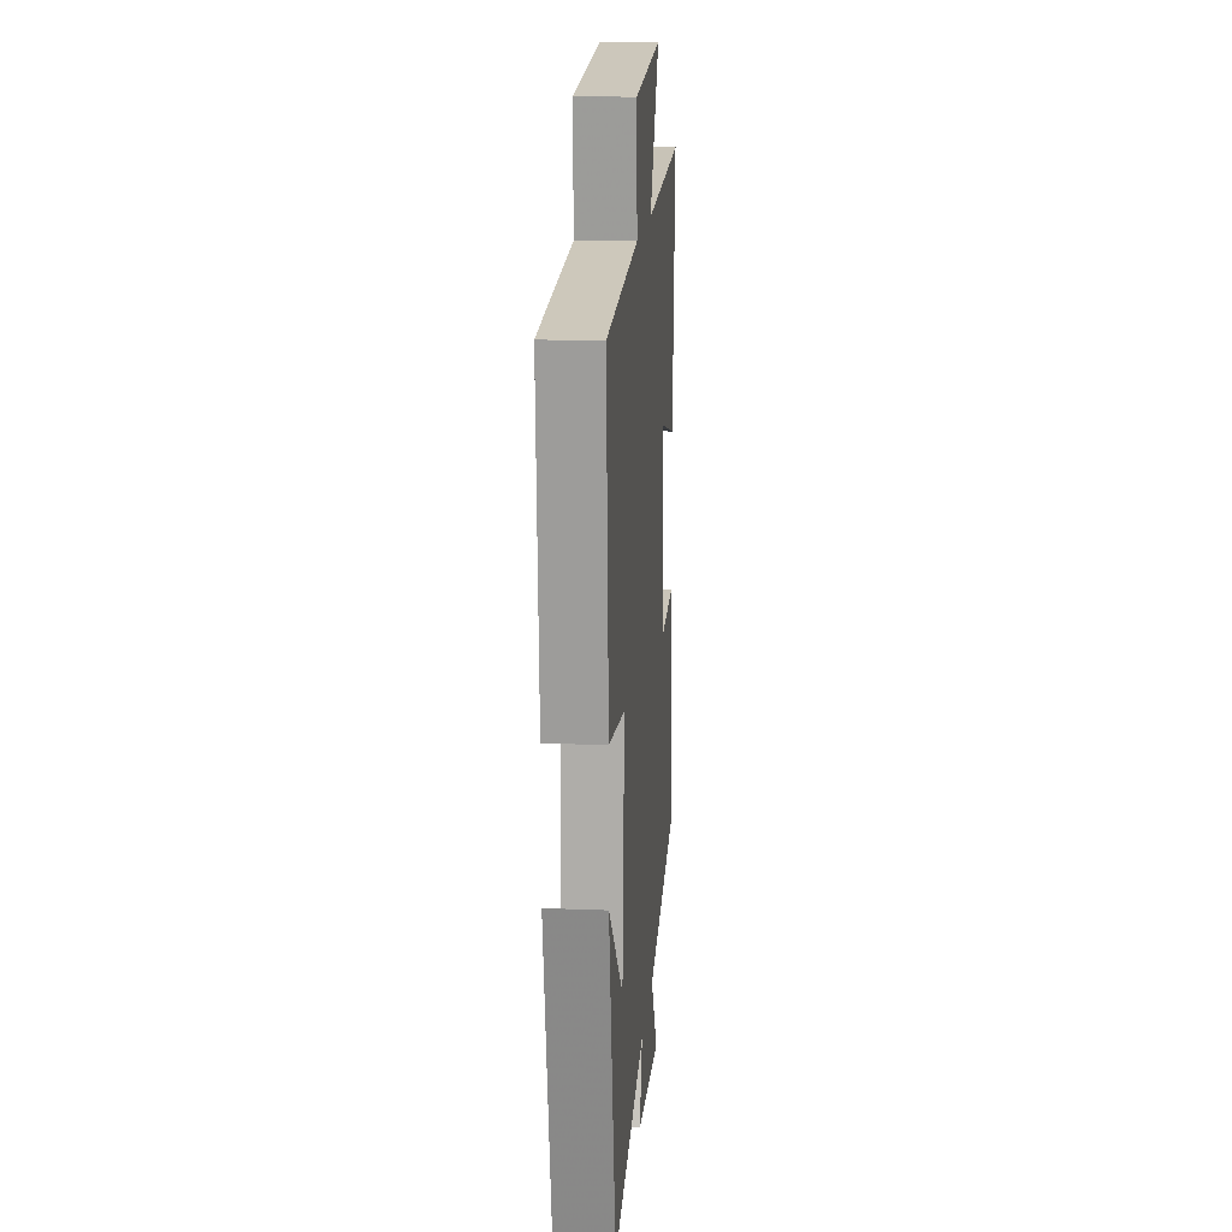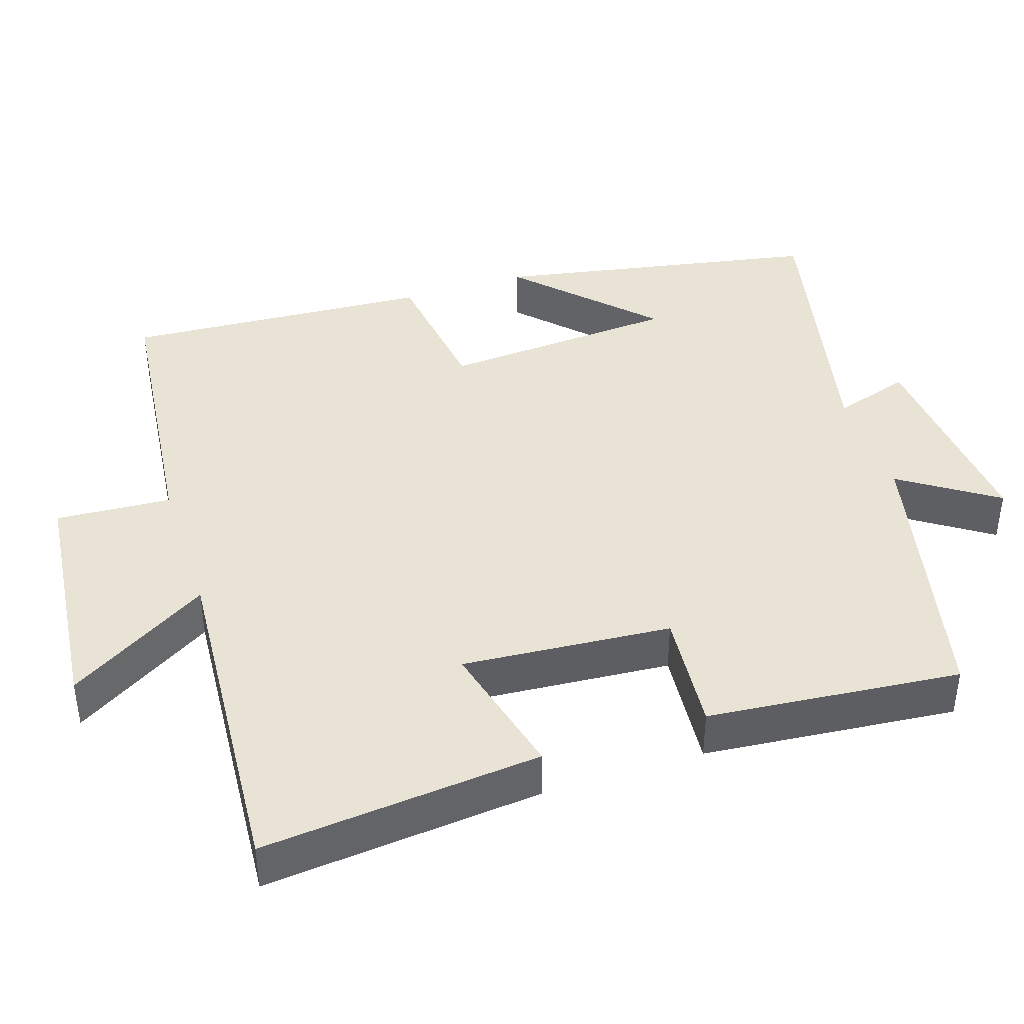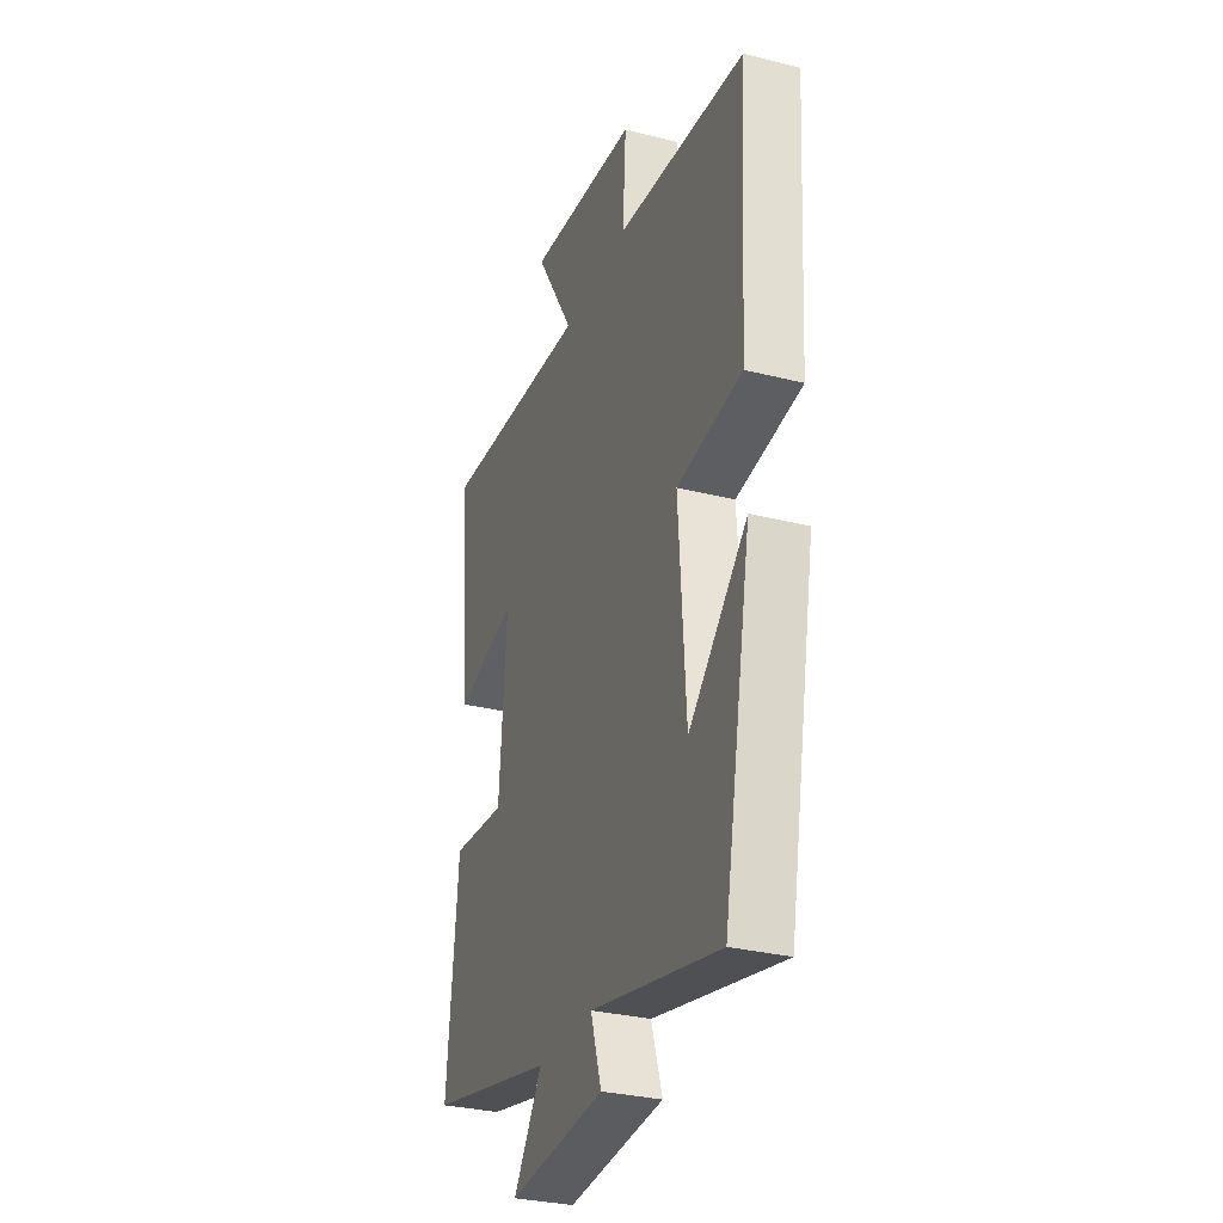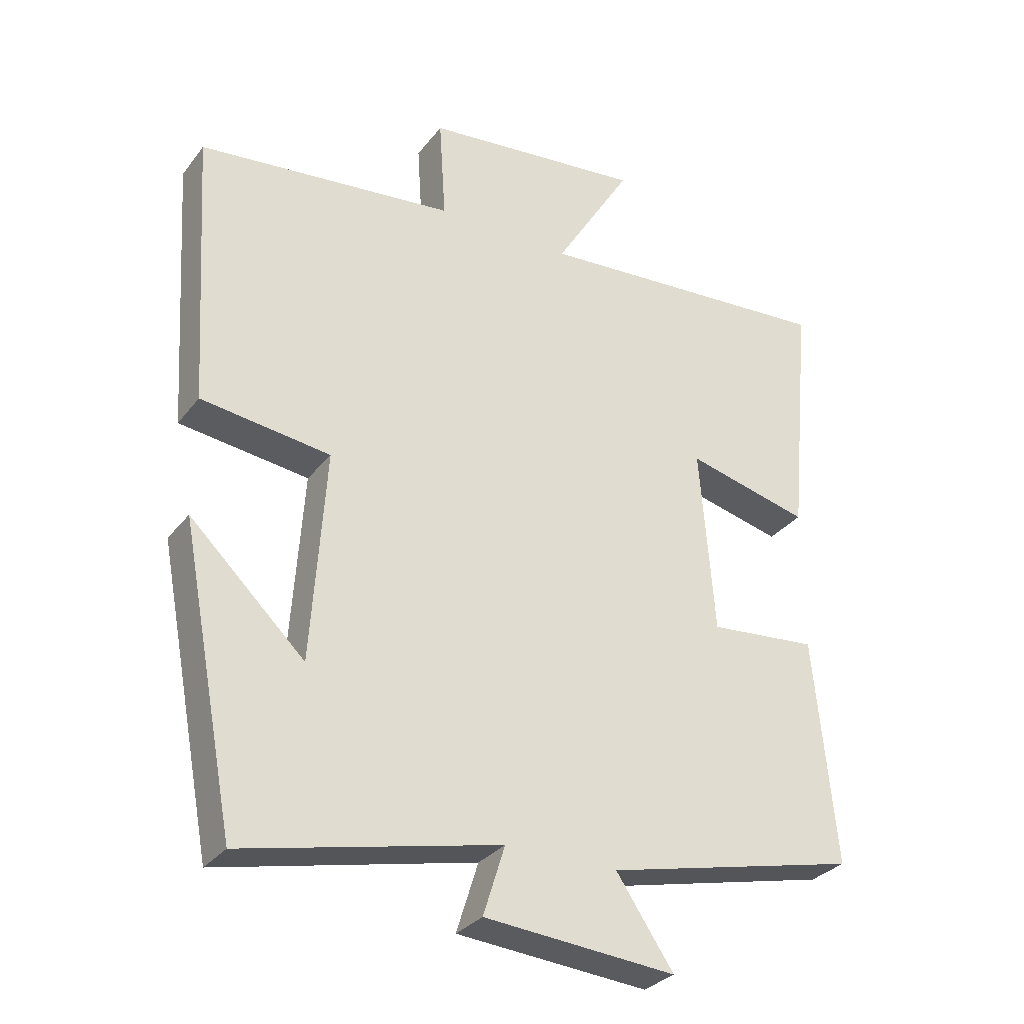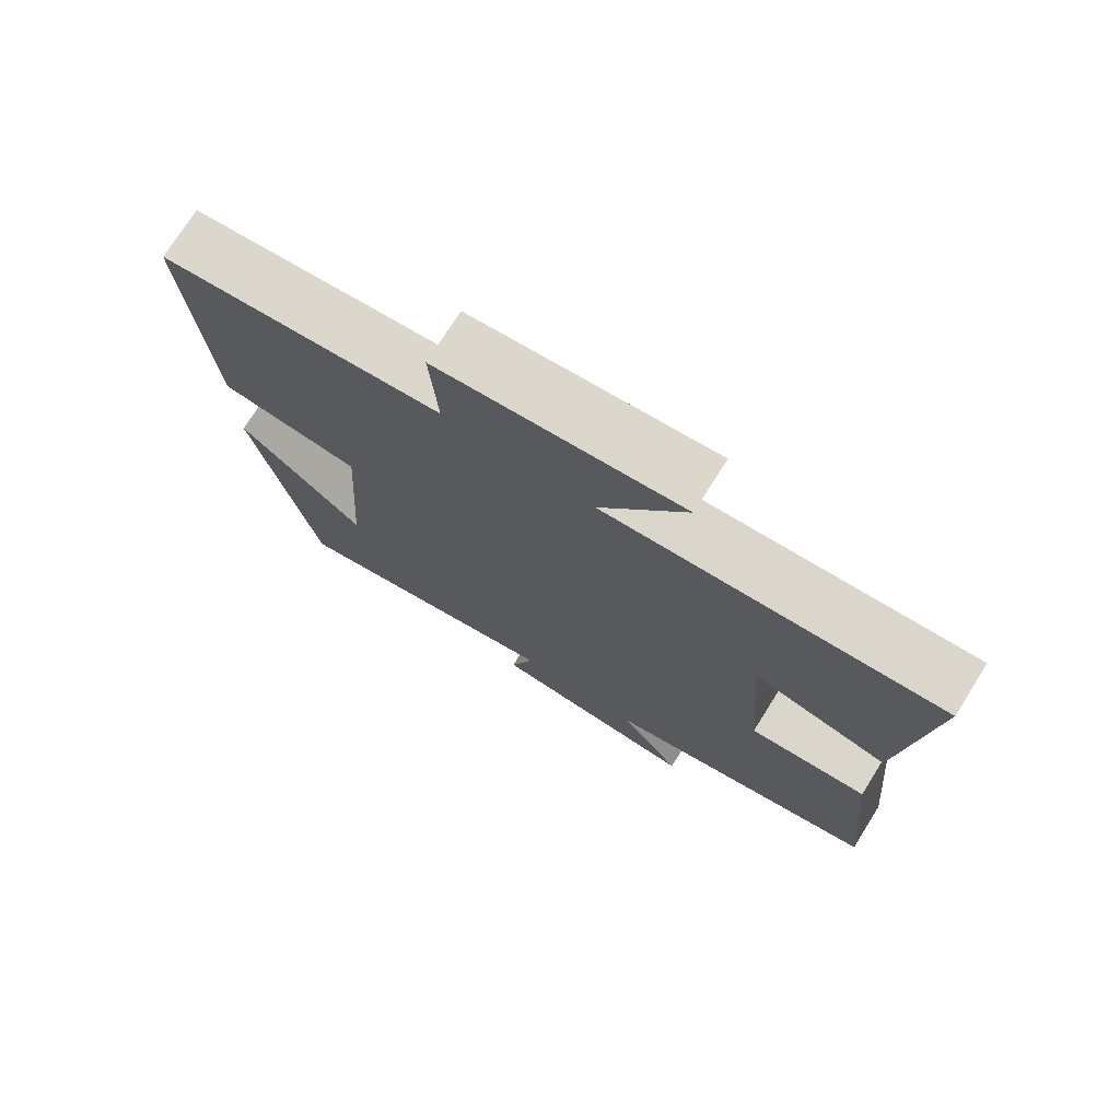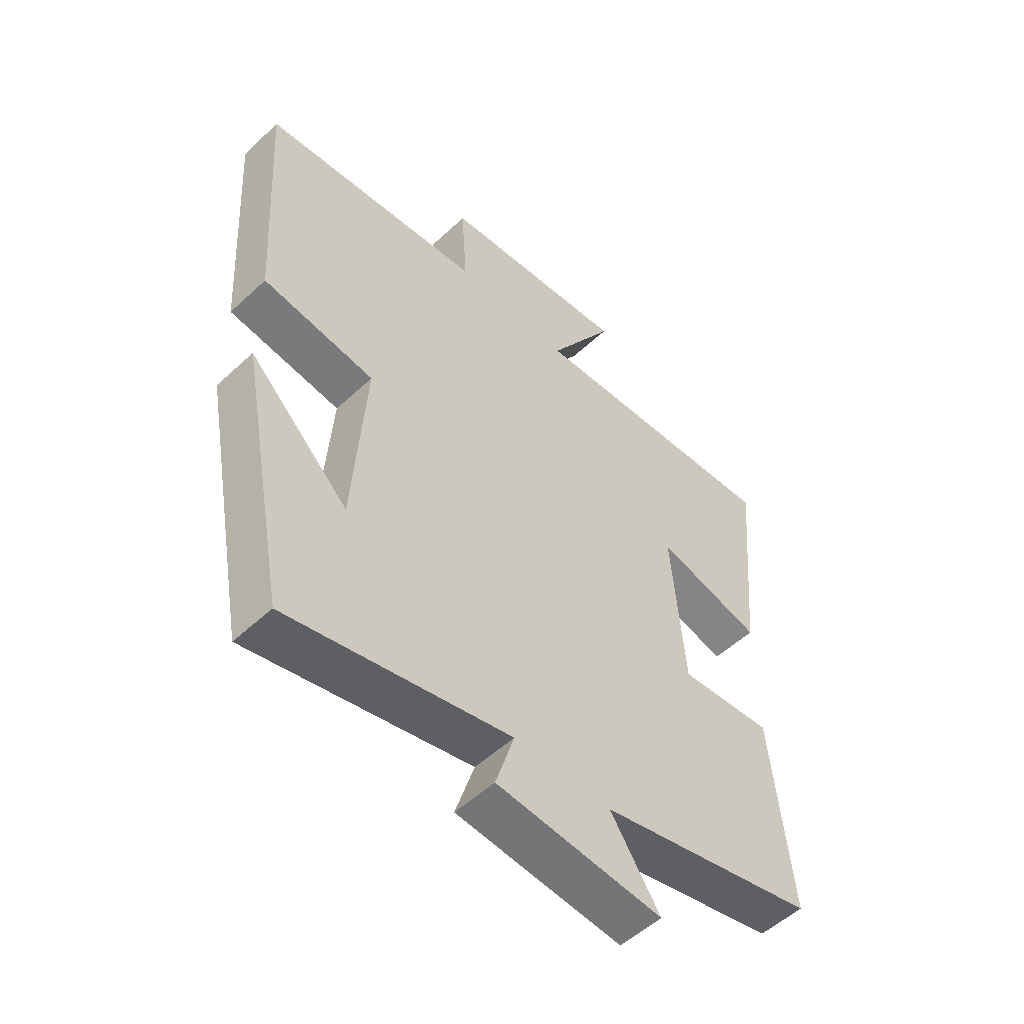
<metadata>
{"format":"obj","ext":"obj","renderer":"f3d","projection":"perspective","resolution":1024,"background":"white","views":[{"elev":15.6,"azim":-85.2,"up":"+Z"},{"elev":41.0,"azim":71.8,"up":"+Y"},{"elev":-30.9,"azim":-109.9,"up":"+Z"},{"elev":-30.8,"azim":-30.6,"up":"+Z"},{"elev":74.7,"azim":32.3,"up":"+Z"},{"elev":-53.4,"azim":-45.2,"up":"+Z"}]}
</metadata>
<code>
v -0.526 0.07 0.457
v -0.134 0.07 0.5
v -0.144 0.07 0.657
v 0.192 0.07 0.693
v 0.074 0.07 0.5
v 0.536 0.07 0.533
v 0.5 0.07 0.155
v 0.312 0.07 0.202
v 0.334 0.07 -0.082
v 0.5 0.07 -0.067
v 0.533 0.07 -0.411
v 0.146 0.07 -0.5
v 0.233 0.07 -0.629
v -0.059 0.07 -0.605
v -0.026 0.07 -0.5
v -0.416 0.07 -0.587
v -0.5 0.07 -0.143
v -0.325 0.07 -0.311
v -0.303 0.07 0.011
v -0.5 0.07 0.037
v -0.526 0 0.457
v -0.134 0 0.5
v -0.144 0 0.657
v 0.192 0 0.693
v 0.074 0 0.5
v 0.536 0 0.533
v 0.5 0 0.155
v 0.312 0 0.202
v 0.334 0 -0.082
v 0.5 0 -0.067
v 0.533 0 -0.411
v 0.146 0 -0.5
v 0.233 0 -0.629
v -0.059 0 -0.605
v -0.026 0 -0.5
v -0.416 0 -0.587
v -0.5 0 -0.143
v -0.325 0 -0.311
v -0.303 0 0.011
v -0.5 0 0.037
f 19 20 1 2
f 18 19 2
f 16 17 18
f 15 16 18
f 15 18 2
f 12 13 14 15
f 11 12 15
f 10 11 15
f 9 10 15
f 15 2 3
f 9 15 3
f 8 9 3
f 5 6 7 8
f 5 8 3
f 3 4 5
f 22 21 40 39
f 22 39 38
f 38 37 36
f 38 36 35
f 22 38 35
f 35 34 33 32
f 35 32 31
f 35 31 30
f 35 30 29
f 23 22 35
f 23 35 29
f 23 29 28
f 28 27 26 25
f 23 28 25
f 25 24 23
f 1 21 22 2
f 2 22 23 3
f 3 23 24 4
f 4 24 25 5
f 5 25 26 6
f 6 26 27 7
f 7 27 28 8
f 8 28 29 9
f 9 29 30 10
f 10 30 31 11
f 11 31 32 12
f 12 32 33 13
f 13 33 34 14
f 14 34 35 15
f 15 35 36 16
f 16 36 37 17
f 17 37 38 18
f 18 38 39 19
f 19 39 40 20
f 20 40 21 1

</code>
